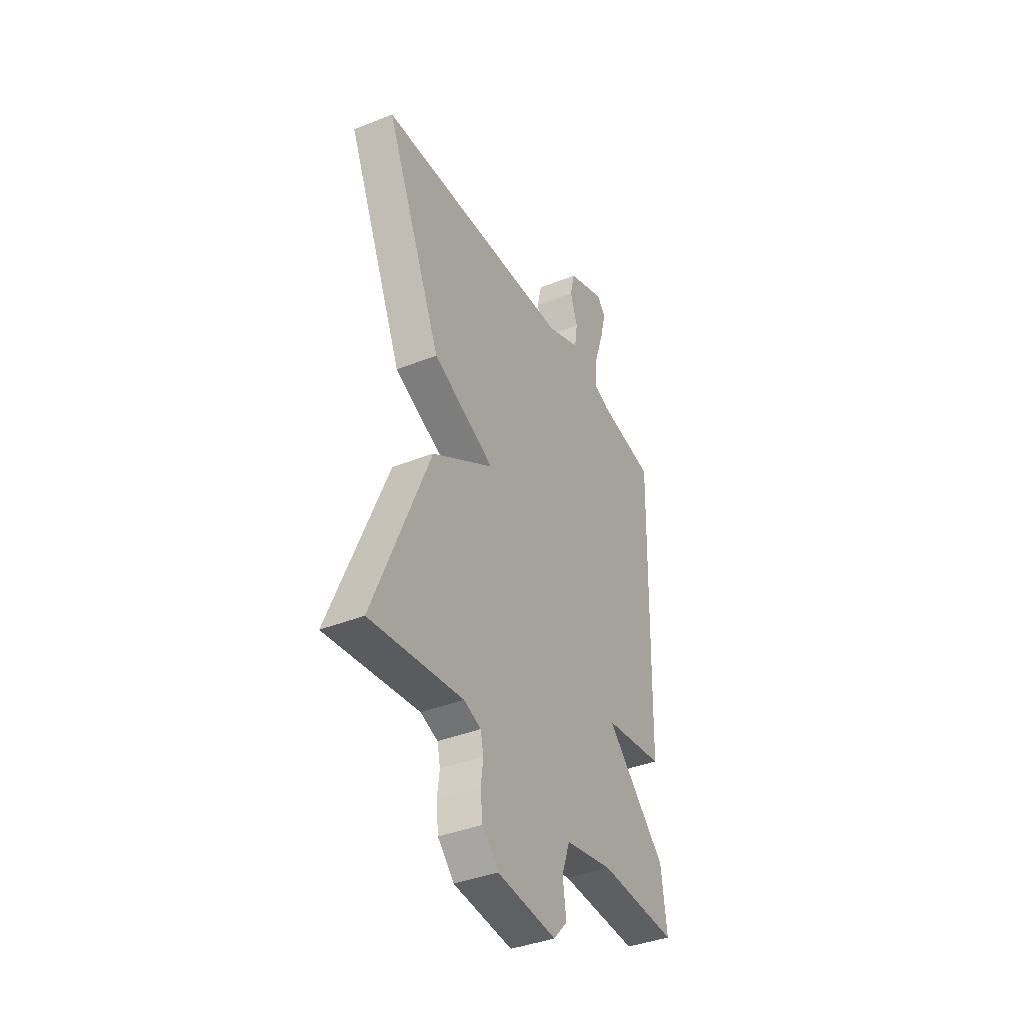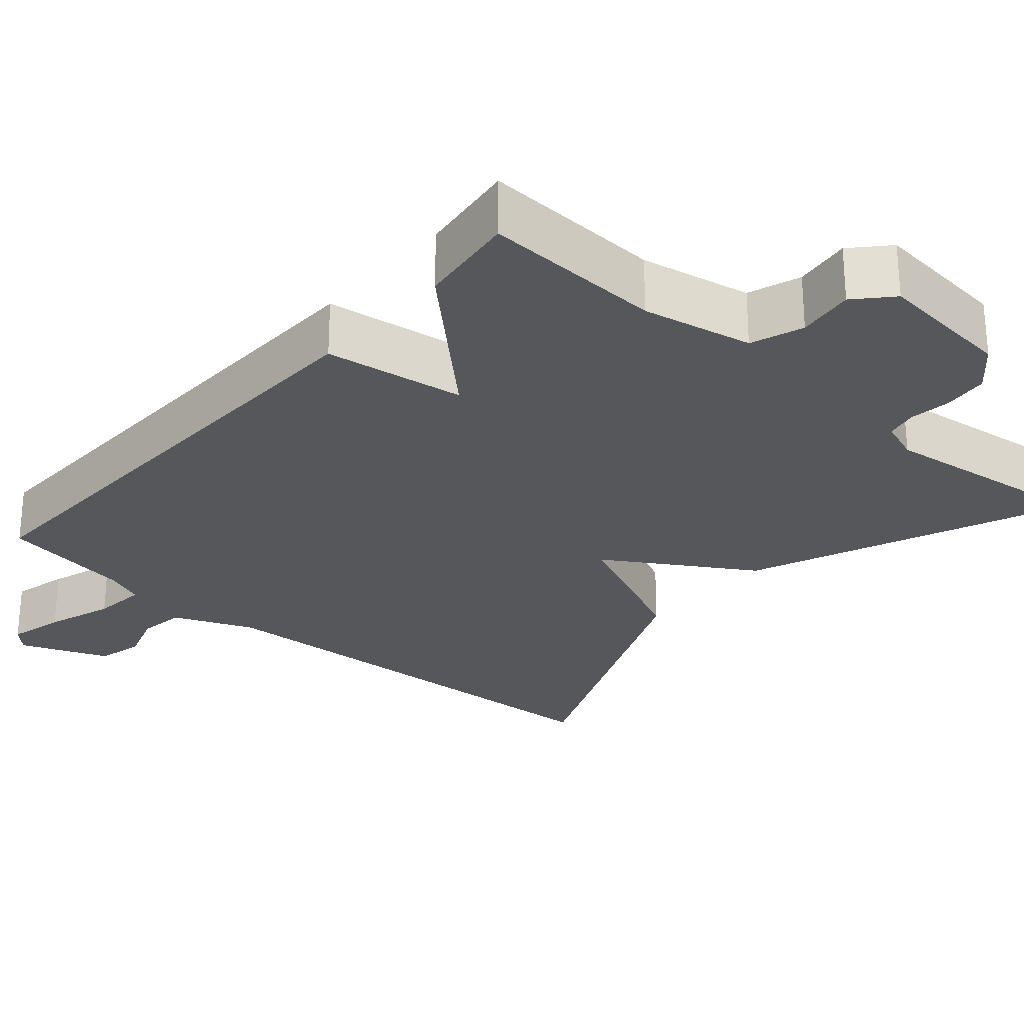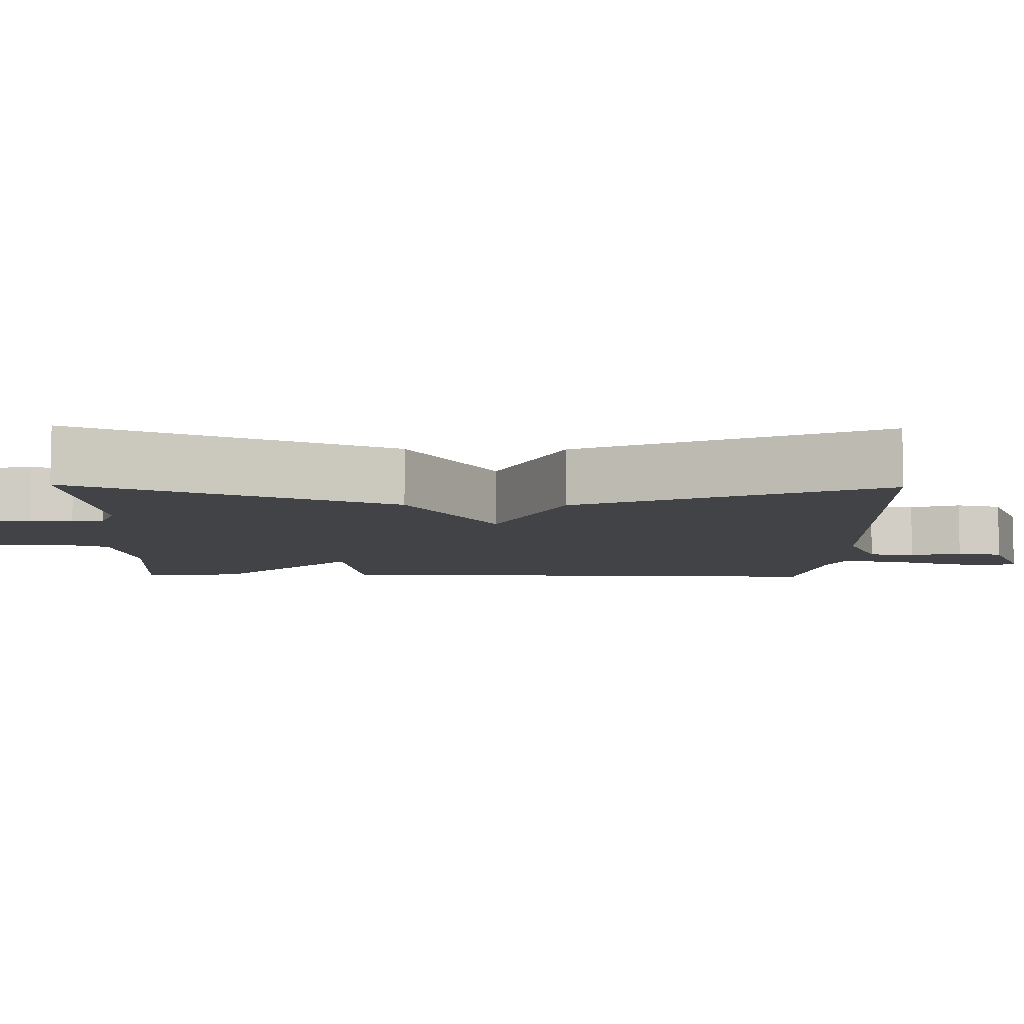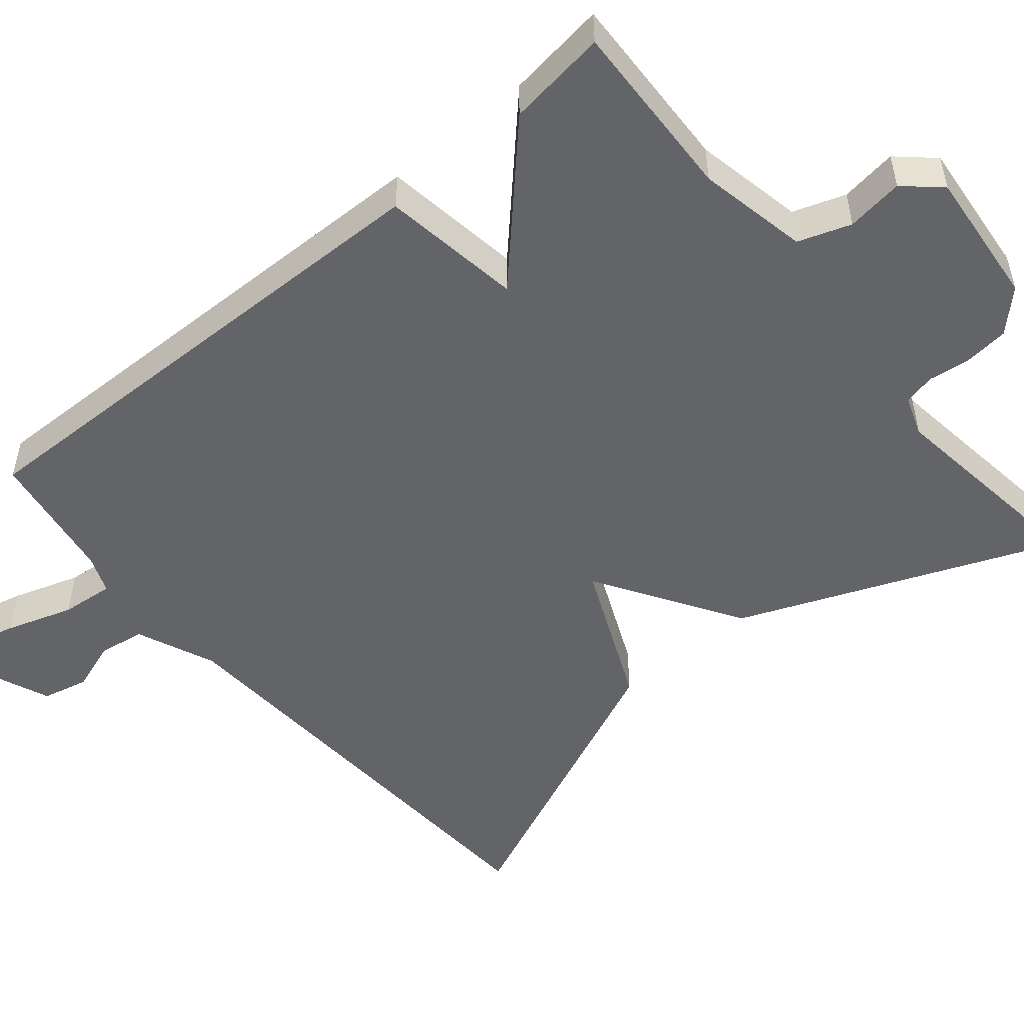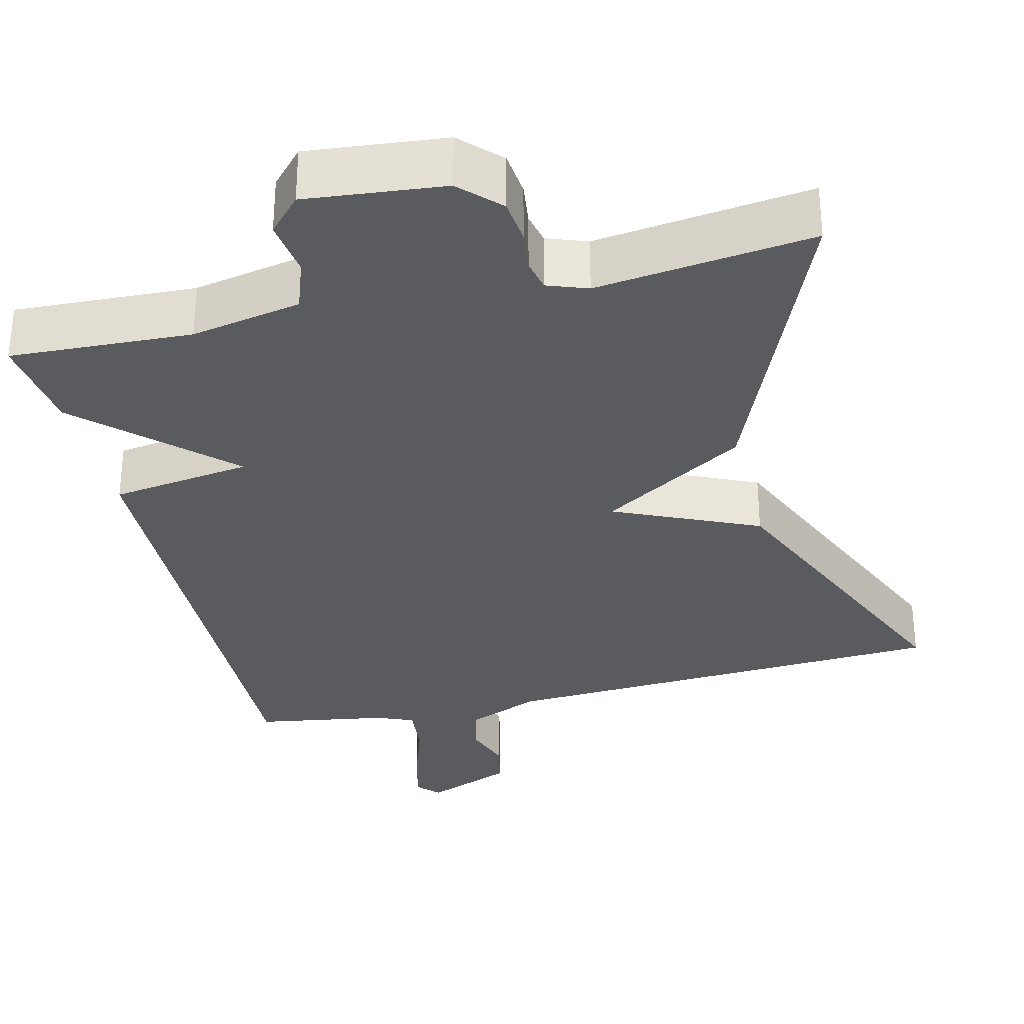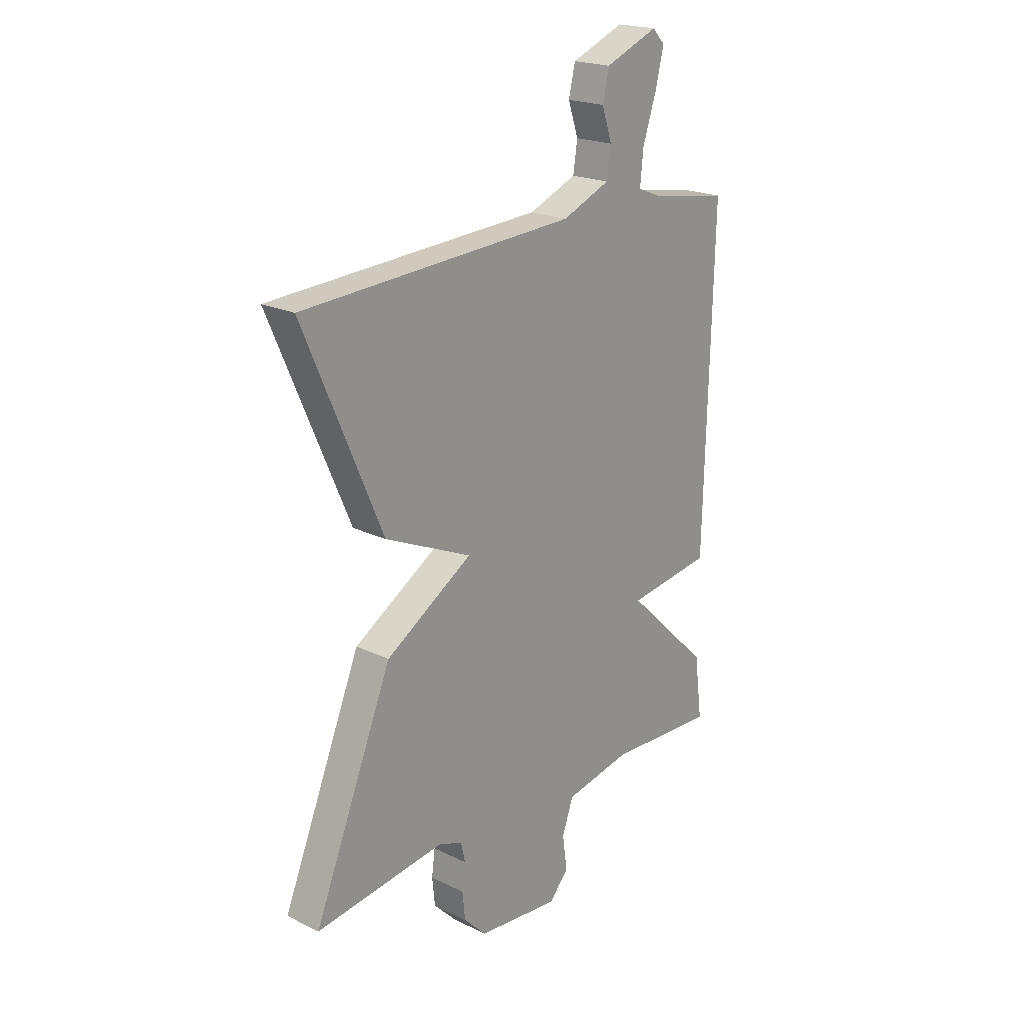
<metadata>
{"format":"obj","ext":"obj","renderer":"f3d","projection":"perspective","resolution":1024,"background":"white","views":[{"elev":-39.0,"azim":-63.3,"up":"+Z"},{"elev":-27.1,"azim":138.9,"up":"+Y"},{"elev":-7.5,"azim":-91.2,"up":"+Y"},{"elev":-51.3,"azim":130.2,"up":"+Y"},{"elev":-32.0,"azim":-166.3,"up":"+Y"},{"elev":20.9,"azim":-48.8,"up":"+Z"}]}
</metadata>
<code>
v -0.5 0.07 -0.5
v -0.331 0.07 -0.09
v -0.144 0.07 0.026
v -0.331 0.07 0.11
v -0.5 0.07 0.5
v 0.089 0.07 0.531
v 0.192 0.07 0.574
v 0.201 0.07 0.634
v 0.179 0.07 0.699
v 0.193 0.07 0.759
v 0.307 0.07 0.805
v 0.334 0.07 0.777
v 0.316 0.07 0.704
v 0.287 0.07 0.617
v 0.28 0.07 0.548
v 0.329 0.07 0.528
v 0.5 0.07 0.5
v 0.483 0.07 -0.17
v 0.301 0.07 -0.196
v 0.483 0.07 -0.37
v 0.5 0.07 -0.5
v 0.265 0.07 -0.489
v 0.122 0.07 -0.517
v 0.098 0.07 -0.585
v 0.108 0.07 -0.659
v 0.066 0.07 -0.705
v -0.112 0.07 -0.687
v -0.161 0.07 -0.637
v -0.167 0.07 -0.579
v -0.16 0.07 -0.525
v -0.169 0.07 -0.484
v -0.221 0.07 -0.465
v -0.5 0 -0.5
v -0.331 0 -0.09
v -0.144 0 0.026
v -0.331 0 0.11
v -0.5 0 0.5
v 0.089 0 0.531
v 0.192 0 0.574
v 0.201 0 0.634
v 0.179 0 0.699
v 0.193 0 0.759
v 0.307 0 0.805
v 0.334 0 0.777
v 0.316 0 0.704
v 0.287 0 0.617
v 0.28 0 0.548
v 0.329 0 0.528
v 0.5 0 0.5
v 0.483 0 -0.17
v 0.301 0 -0.196
v 0.483 0 -0.37
v 0.5 0 -0.5
v 0.265 0 -0.489
v 0.122 0 -0.517
v 0.098 0 -0.585
v 0.108 0 -0.659
v 0.066 0 -0.705
v -0.112 0 -0.687
v -0.161 0 -0.637
v -0.167 0 -0.579
v -0.16 0 -0.525
v -0.169 0 -0.484
v -0.221 0 -0.465
f 28 29 30
f 27 28 30
f 26 27 30
f 25 26 30
f 24 25 30
f 23 24 30 31
f 22 23 31 32
f 21 22 32
f 20 21 32
f 19 20 32
f 16 17 18 19
f 19 32 1
f 16 19 1
f 15 16 1
f 12 13 14
f 11 12 14
f 10 11 14
f 9 10 14
f 8 9 14
f 7 8 14 15
f 3 4 5 6
f 3 6 7 15
f 1 2 3
f 1 3 15
f 62 61 60
f 62 60 59
f 62 59 58
f 62 58 57
f 62 57 56
f 63 62 56 55
f 64 63 55 54
f 64 54 53
f 64 53 52
f 64 52 51
f 51 50 49 48
f 33 64 51
f 33 51 48
f 33 48 47
f 46 45 44
f 46 44 43
f 46 43 42
f 46 42 41
f 46 41 40
f 47 46 40 39
f 38 37 36 35
f 47 39 38 35
f 35 34 33
f 47 35 33
f 1 33 34 2
f 2 34 35 3
f 3 35 36 4
f 4 36 37 5
f 5 37 38 6
f 6 38 39 7
f 7 39 40 8
f 8 40 41 9
f 9 41 42 10
f 10 42 43 11
f 11 43 44 12
f 12 44 45 13
f 13 45 46 14
f 14 46 47 15
f 15 47 48 16
f 16 48 49 17
f 17 49 50 18
f 18 50 51 19
f 19 51 52 20
f 20 52 53 21
f 21 53 54 22
f 22 54 55 23
f 23 55 56 24
f 24 56 57 25
f 25 57 58 26
f 26 58 59 27
f 27 59 60 28
f 28 60 61 29
f 29 61 62 30
f 30 62 63 31
f 31 63 64 32
f 32 64 33 1

</code>
